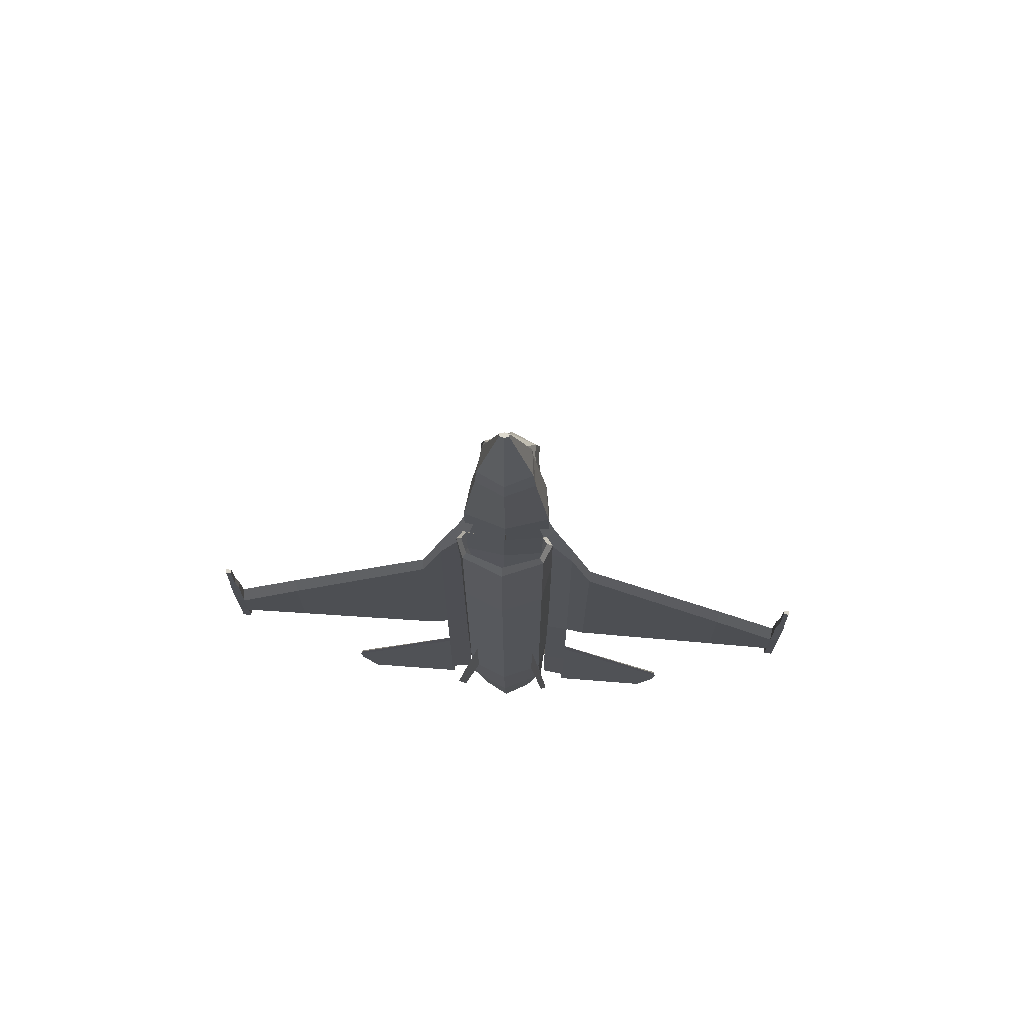
<metadata>
{"format":"obj","ext":"obj","renderer":"f3d","projection":"perspective","resolution":1024,"background":"white","views":[{"elev":71.7,"azim":4.4,"up":"+Z"}]}
</metadata>
<code>
o Cylinder
v 0.09812 0.008534 -1.689
v 0.1042 0.008534 -0.9163
v 0.1189 -0.06527 -1.689
v 0.1206 -0.06527 -0.9163
v 0.1156 0.03079 -0.6661
v 0.1221 -0.06527 -0.6661
v 0.06686 -0.0381 0.001665
v 0.08048 -0.1234 0.001665
v 0.01255 -0.1327 0.4007
v 0.01255 -0.1403 0.4007
v 0.06524 -0.05656 0.09383
v 0.07391 -0.1282 0.09383
v 0.1183 -0.1004 -0.3418
v 0.1047 -0.002671 -0.3418
v 0.1246 -0.01659 -1.918
v 0.1246 -0.06527 -1.918
v 0.07651 0.007259 -0.3418
v 0.03951 0.04598 -0.5779
v 0.02956 -0.01467 -0.01566
v 0.06796 -0.02181 -0.1014
v 0.07321 -0.06202 -0.3312
v 0.05618 -0.04623 -0.5674
v 0.0516 -0.07096 -0.005148
v 0.06928 -0.07387 -0.09088
v 0.06852 -0.001315 -0.3297
v 0.05334 -0.03204 -0.003574
v 0.06575 -0.03495 -0.08931
v -0 0.04544 -1.689
v -0 0.04544 -0.9163
v -0.09812 0.008534 -1.689
v -0.1042 0.008534 -0.9163
v -0.1189 -0.06527 -1.689
v -0.1206 -0.06527 -0.9163
v -0 -0.1022 -1.689
v -0 -0.1022 -0.9163
v 0 0.0677 -0.6661
v -0.1156 0.03079 -0.6661
v -0.1221 -0.06527 -0.6661
v 0 -0.1022 -0.6661
v 0 -0.0012 0.001665
v -0.06686 -0.0381 0.001665
v -0.08048 -0.1234 0.001665
v 0 -0.1603 0.001665
v 0 -0.1294 0.4007
v -0.01255 -0.1327 0.4007
v -0.01255 -0.1403 0.4007
v 0 -0.1435 0.4007
v 0 -0.01966 0.09383
v 0 -0.1651 0.09383
v -0.06524 -0.05656 0.09383
v -0.07391 -0.1282 0.09383
v -0.1183 -0.1004 -0.3418
v 0 -0.1373 -0.3418
v -0.1047 -0.002671 -0.3418
v -0 0.04544 -1.918
v -0.1246 -0.01659 -1.918
v -0.1246 -0.06527 -1.918
v -0 -0.1022 -1.918
v 0 0.06174 -0.6084
v -0.07651 0.007259 -0.3418
v -0.03951 0.04598 -0.5779
v -0.02956 -0.01467 -0.01566
v -0.06796 -0.02181 -0.1014
v 0 -0.05102 -0.3312
v 0 -0.06547 0.01218
v 0 -0.03981 -0.5978
v -0.07321 -0.06202 -0.3312
v -0.05618 -0.04623 -0.5674
v -0.0516 -0.07096 -0.005148
v -0.06928 -0.07387 -0.09088
v 0 0.009683 -0.3297
v 0 -0.02654 0.01375
v -0.06852 -0.001315 -0.3297
v -0.05334 -0.03204 -0.003574
v -0.06575 -0.03495 -0.08931
f 28 29 2 1
f 1 2 4 3
f 3 4 35 34
f 4 2 5 6
f 2 29 36 5
f 35 4 6 39
f 6 5 14 13
f 5 36 59 18 17 14
f 39 6 13 53
f 28 1 15 55
f 3 34 58 16
f 1 3 16 15
f 55 15 16 58
f 72 26 27 25 71
f 21 64 71 25
f 28 30 31 29
f 30 32 33 31
f 32 34 35 33
f 33 38 37 31
f 31 37 36 29
f 35 39 38 33
f 38 52 54 37
f 37 54 60 61 59 36
f 39 53 52 38
f 28 55 56 30
f 32 57 58 34
f 30 56 57 32
f 55 58 57 56
f 72 71 73 75 74
f 67 73 71 64
f 12 11 9 10
f 49 12 10 47
f 11 48 44 9
f 9 44 47 10
f 40 19 23 65
f 20 17 21 24
f 21 22 66 64
f 17 18 22 21
f 19 20 24 23
f 18 59 66 22
f 51 46 45 50
f 49 47 46 51
f 50 45 44 48
f 45 46 47 44
f 40 65 69 62
f 63 70 67 60
f 67 64 66 68
f 60 67 68 61
f 62 69 70 63
f 61 68 66 59
f 53 13 8 43
f 14 17 20 19 40 7
f 13 14 7 8
f 7 40 48 11
f 43 8 12 49
f 8 7 11 12
f 23 24 27 26
f 24 21 25 27
f 65 23 26 72
f 53 43 42 52
f 54 41 40 62 63 60
f 52 42 41 54
f 41 50 48 40
f 43 49 51 42
f 42 51 50 41
f 69 74 75 70
f 70 75 73 67
f 65 72 74 69
o Cylinder.001
v 0.1191 -0.1735 -0.4809
v 0.1191 -0.1735 -0.3381
v 0.1018 -0.2157 -0.4809
v 0.1018 -0.2157 -0.3381
v 0.1057 -0.156 -0.4809
v 0.1057 -0.156 -0.3381
v 0.07751 -0.1828 -0.6595
v 0.07199 -0.2054 -0.6595
v 0.07325 -0.1735 -0.6595
v 0.1346 -0.1675 -0.3646
v 0.1121 -0.2223 -0.3646
v 0.1172 -0.1449 -0.3646
v 0.1346 -0.1146 -0.74
v 0.1121 -0.2162 -0.74
v 0.1172 -0.09195 -0.74
v 0.1346 -0.08173 -1.687
v 0.1121 -0.1833 -1.687
v 0.1172 -0.05909 -1.687
v 0.1263 -0.07061 -1.911
v 0.1202 -0.1561 -1.91
v 0.1172 -0.04531 -1.908
v -0 -0.1713 -0.4809
v -0 -0.1713 -0.3381
v -0.1191 -0.1735 -0.4809
v -0.1191 -0.1735 -0.3381
v -0.1018 -0.2157 -0.4809
v -0.1018 -0.2157 -0.3381
v -0 -0.2514 -0.4809
v -0 -0.2514 -0.3381
v -0.1057 -0.156 -0.4809
v -0.1057 -0.156 -0.3381
v -0 -0.1817 -0.6595
v -0.07751 -0.1828 -0.6595
v -0.07199 -0.2054 -0.6595
v -0 -0.2245 -0.6595
v -0.07325 -0.1735 -0.6595
v -0 -0.1647 -0.3646
v -0.1346 -0.1675 -0.3646
v -0.1121 -0.2223 -0.3646
v -0 -0.2686 -0.3646
v -0.1172 -0.1449 -0.3646
v -0 -0.1009 -0.74
v -0.1346 -0.1146 -0.74
v -0.1121 -0.2162 -0.74
v -0 -0.2625 -0.74
v -0.1172 -0.09195 -0.74
v -0 -0.1123 -0.448
v -0 -0.05464 -0.6623
v -0 -0.06808 -1.687
v -0.1346 -0.08173 -1.687
v -0.1121 -0.1833 -1.687
v -0 -0.2296 -1.687
v -0.1172 -0.05909 -1.687
v -0 -0.0543 -1.908
v -0.1263 -0.07061 -1.911
v -0.1202 -0.1561 -1.91
v -0 -0.2158 -1.908
v -0.1172 -0.04531 -1.908
f 77 81 87 85
f 79 77 85 86
f 81 98 112 87
f 104 79 86 115
f 86 85 88 89
f 115 86 89 120
f 87 112 117 90
f 85 87 90 88
f 117 112 122 123
f 100 113 116 106
f 102 114 113 100
f 106 116 112 98
f 104 115 114 102
f 114 119 118 113
f 115 120 119 114
f 116 121 117 112
f 113 118 121 116
f 88 90 93 91
f 89 88 91 92
f 120 89 92 127
f 90 117 124 93
f 127 92 95 132
f 93 124 129 96
f 91 93 96 94
f 92 91 94 95
f 96 129 132 95 94
f 118 125 128 121
f 119 126 125 118
f 120 127 126 119
f 121 128 124 117
f 127 132 131 126
f 128 133 129 124
f 125 130 133 128
f 126 131 130 125
f 133 130 131 132 129
f 84 82 83 110 107
f 111 107 110 109 108
f 80 81 77 76
f 76 77 79 78
f 78 79 104 103
f 97 98 81 80
f 80 76 82 84
f 78 103 110 83
f 97 80 84 107
f 76 78 83 82
f 105 99 100 106
f 99 101 102 100
f 101 103 104 102
f 97 105 106 98
f 105 111 108 99
f 101 109 110 103
f 97 107 111 105
f 99 108 109 101
o Cylinder.002
v -0 -0.004733 -2.192
v 0 0.03929 -1.91
v 0.07463 -0.04561 -2.192
v 0.1195 -0.0236 -1.91
v 0.07463 -0.1274 -2.192
v 0.1195 -0.1494 -1.91
v -0 -0.1683 -2.192
v -0 -0.2123 -1.91
v -0.07463 -0.1274 -2.192
v -0.1195 -0.1494 -1.91
v -0.07463 -0.04561 -2.192
v -0.1195 -0.0236 -1.91
v -0 -0.02251 -2.192
v 0.0584 -0.0545 -2.192
v 0.0584 -0.1185 -2.192
v -0 -0.1505 -2.192
v -0.0584 -0.1185 -2.192
v -0.0584 -0.0545 -2.192
v 0 -0.04283 -2.052
v 0.03986 -0.06466 -2.052
v 0.03986 -0.1083 -2.052
v 0 -0.1302 -2.052
v -0.03986 -0.1083 -2.052
v -0.03986 -0.06466 -2.052
f 134 135 137 136
f 136 137 139 138
f 138 139 141 140
f 140 141 143 142
f 137 135 145 143 141 139
f 142 143 145 144
f 144 145 135 134
f 134 136 147 146
f 150 151 157 156
f 138 140 149 148
f 144 134 146 151
f 140 142 150 149
f 136 138 148 147
f 142 144 151 150
f 152 153 154 155 156 157
f 148 149 155 154
f 146 147 153 152
f 151 146 152 157
f 149 150 156 155
f 147 148 154 153
o Cylinder.003
v 0.07503 0.07502 -0.3537
v 0.08015 0.06378 -0.208
v 0.07503 -0.02036 -0.3537
v 0.08015 -0.03159 -0.208
v 0.07055 0.07084 -0.3841
v 0.07195 0.02498 -0.3746
v 0.04564 0.0476 -0.5534
v 0.02486 0.02822 -0.6946
v 0.02486 -0.03874 -0.666
v 0.07056 -0.00854 -0.1096
v 0.03603 -0.02405 0.01131
v 0.03603 -0.05109 -0.006904
v 0.07503 0.02233 -0.3537
v 0.08015 0.003914 -0.208
v 0.07056 0.03182 -0.1096
v 0.07056 -0.04351 -0.1096
v 0.03686 -0.01157 -0.0157
v 0.07421 0.02304 -0.3593
v 0.07248 0.07264 -0.371
v 0.07904 -0.001012 -0.3564
v 0.07904 -0.023 -0.3564
v 0.08474 -0.03549 -0.2019
v 0.0762 0.08042 -0.3748
v 0.07812 0.02527 -0.3651
v 0.07904 0.02448 -0.3564
v 0.07406 0.07843 -0.3857
v 0.07561 0.02742 -0.3778
v 0.0372 -0.01323 0.002317
v 0.07407 -0.009859 -0.09736
v 0.02324 0.03103 -0.7183
v 0.02324 -0.04344 -0.688
v 0.08474 0.003992 -0.2019
v 0.04635 0.05258 -0.5685
v 0.07751 -0.02356 -0.3655
v 0.03566 -0.02711 0.03099
v 0.03566 -0.05718 0.01165
v 0.07407 -0.04875 -0.09736
v -0 0.1114 -0.3537
v 0 0.1002 -0.208
v -0.07503 0.07502 -0.3537
v -0.08015 0.06378 -0.208
v -0.07503 -0.02036 -0.3537
v -0.08015 -0.03159 -0.208
v -0 -0.05676 -0.3537
v -0 -0.06799 -0.208
v -0.07055 0.07084 -0.3841
v -0.07195 0.02498 -0.3746
v -0 0.1043 -0.391
v -0.04564 0.0476 -0.5534
v -0 0.04353 -0.7088
v -0.02486 0.02822 -0.6946
v -0.02486 -0.03874 -0.666
v -0 -0.07222 -0.6517
v -0.07056 -0.00854 -0.1096
v -0 0.06913 -0.5749
v 0 -0.007685 0.01131
v -0.03603 -0.02405 0.01131
v -0.03603 -0.05109 -0.006904
v 0 -0.06745 -0.006904
v -0.07503 0.02233 -0.3537
v -0.08015 0.003914 -0.208
v -0.07056 0.03182 -0.1096
v -0.07056 -0.04351 -0.1096
v -0.03686 -0.01157 -0.0157
v 0 -0.002106 0.001073
v 0 0.05821 -0.1096
v 0 -0.06989 -0.1096
v -0 0.1066 -0.3791
v -0.07421 0.02304 -0.3593
v -0.07248 0.07264 -0.371
v -0.07904 -0.001012 -0.3564
v -0.07904 -0.023 -0.3564
v -0.08474 -0.03549 -0.2019
v -0 -0.06348 -0.3564
v -0.0762 0.08042 -0.3748
v -0.07812 0.02527 -0.3651
v -0.07904 0.02448 -0.3564
v -0.07406 0.07843 -0.3857
v -0 0.1156 -0.3915
v -0.07561 0.02742 -0.3778
v -0.0372 -0.01323 0.002317
v -0.07407 -0.009859 -0.09736
v -0 0.04805 -0.7335
v -0.02324 0.03103 -0.7183
v -0.02324 -0.04344 -0.688
v -0 -0.08068 -0.6728
v -0.08474 0.003992 -0.2019
v -0.04635 0.05258 -0.5685
v -0.07751 -0.02356 -0.3655
v -0 0.07652 -0.5913
v -0 0.1182 -0.3815
v -0.03566 -0.02711 0.03099
v 0 -0.008907 0.03099
v -0.03566 -0.05718 0.01165
v 0 -0.07538 0.01165
v -0.07407 -0.04875 -0.09736
v 0 -0.002703 0.02012
v 0 -0.07809 -0.09736
f 195 196 159 158
f 158 159 171 170
f 162 163 164
f 167 171 159 172
f 174 167 172
f 158 170 175 176
f 195 158 176 225
f 172 223 222 174
f 159 196 223 172
f 205 162 164 212
f 195 197 198 196
f 195 225 227 197
f 219 221 222 223
f 198 219 223 196
f 205 212 206 203
f 160 161 202 201
f 161 160 178 179
f 175 170 182 181
f 224 173 194 255
f 210 166 188 243
f 194 186 185 192 193
f 166 165 187 188
f 174 222 254 185
f 165 207 240 187
f 176 175 181 180
f 191 184 181 177 178
f 169 216 252 193
f 167 174 185 186
f 225 176 180 248
f 202 161 173 224
f 212 164 190 247
f 177 181 182
f 178 231 243 188 191
f 248 180 183 236
f 190 184 191 188 187
f 185 254 250 192
f 255 194 193 252
f 182 189 179 178 177
f 180 181 184 183
f 247 190 187 240
f 179 189 186 194
f 171 167 186 189
f 162 205 236 183
f 163 162 183 184
f 160 201 231 178
f 170 171 189 182
f 173 161 179 194
f 213 168 192 250
f 164 163 184 190
f 168 169 193 192
f 197 217 218 198
f 199 201 202 200
f 200 230 229 199
f 226 233 234 217
f 224 255 253 220
f 203 206 204
f 210 243 242 209
f 211 219 198 218
f 221 219 211
f 253 251 249 238 239
f 197 227 226 217
f 209 242 241 208
f 221 238 254 222
f 208 241 240 207
f 227 232 233 226
f 246 229 228 233 237
f 215 251 252 216
f 211 239 238 221
f 225 248 232 227
f 202 224 220 200
f 212 247 245 206
f 228 234 233
f 229 246 242 243 231
f 248 236 235 232
f 245 241 242 246 237
f 238 249 250 254
f 255 252 251 253
f 234 228 229 230 244
f 232 235 237 233
f 247 240 241 245
f 230 253 239 244
f 218 244 239 211
f 203 235 236 205
f 204 237 235 203
f 199 229 231 201
f 217 234 244 218
f 220 253 230 200
f 213 250 249 214
f 206 245 237 204
f 214 249 251 215
o Plane
v 0.09244 -0.04679 -0.7049
v 0.8537 -0.09717 -1.306
v 0.08974 -0.02927 -1.516
v 0.8554 -0.09109 -1.516
v 0.2511 -0.09903 -0.8192
v 0.2491 -0.08478 -1.516
v 0.048 -0.07087 -0.1534
v 0.09813 -0.02349 -1.331
v 0.8549 -0.08217 -1.461
v 0.2495 -0.0725 -1.357
v 0.1014 -0.0246 -0.9041
v 0.8542 -0.08217 -1.368
v 0.2526 -0.0725 -0.9785
v 0.1966 -0.05338 -1.347
v 0.1933 -0.0954 -0.6343
v 0.1966 -0.05338 -0.9495
v 0.1966 -0.07726 -0.7757
v 0.1966 -0.07726 -1.516
v 0.08974 -0.02927 -1.909
v 0.1966 -0.07726 -1.909
v 0.1394 -0.07037 -1.932
v 0.1983 -0.07726 -2.131
v 0.1515 -0.06714 -1.516
v 0.1595 -0.04463 -1.343
v 0.1604 -0.04495 -0.9365
v 0.1386 -0.08233 -0.4964
v 0.1523 -0.06741 -0.7555
v 0.1515 -0.06714 -1.909
v 0.1581 -0.06941 -2.131
v 0.8537 -0.1219 -1.352
v 0.2511 -0.1156 -0.8654
v 0.048 -0.08825 -0.1996
v 0.1933 -0.1128 -0.6805
v 0.111 -0.09971 -0.5426
v 0.8554 -0.1163 -1.482
v 0.2491 -0.11 -1.482
v 0.1966 -0.1024 -1.482
v 0.1966 -0.1024 -1.876
v 0.1983 -0.1024 -2.098
v 0.1306 -0.09459 -2.098
v 0.1208 -0.09715 -0.6735
v 0.1264 -0.09569 -1.484
v 0.1291 -0.09497 -1.885
v 0.6674 -0.0978 -1.152
v 0.6677 -0.07889 -1.426
v 0.6683 -0.07889 -1.247
v 0.6674 -0.1198 -1.198
v 0.6679 -0.1141 -1.482
v 0.8787 -0.09722 -1.305
v 0.8804 -0.09114 -1.515
v 0.8799 -0.08222 -1.461
v 0.8792 -0.08222 -1.368
v 0.8787 -0.122 -1.352
v 0.8804 -0.1163 -1.482
v 0.8549 -0.09953 -1.219
v 0.8554 -0.09109 -1.549
v 0.8549 -0.1188 -1.219
v 0.8554 -0.1163 -1.548
v 0.8799 -0.09958 -1.219
v 0.8804 -0.09114 -1.549
v 0.8799 -0.1189 -1.219
v 0.8804 -0.1163 -1.548
v 0.8619 -0.101 -1.159
v 0.8619 -0.1173 -1.159
v 0.8771 -0.101 -1.159
v 0.8771 -0.1173 -1.159
v 0.8619 -0.1032 -1.068
v 0.8619 -0.1149 -1.069
v 0.8771 -0.1032 -1.068
v 0.8771 -0.115 -1.069
v -0.09244 -0.04679 -0.7049
v -0.8537 -0.09717 -1.306
v -0.08974 -0.02927 -1.516
v -0.8554 -0.09109 -1.516
v -0.2511 -0.09903 -0.8192
v -0.2491 -0.08478 -1.516
v -0.048 -0.07087 -0.1534
v -0.09813 -0.02349 -1.331
v -0.8549 -0.08217 -1.461
v -0.2495 -0.0725 -1.357
v -0.1014 -0.0246 -0.9041
v -0.8542 -0.08217 -1.368
v -0.2526 -0.0725 -0.9785
v -0.1966 -0.05338 -1.347
v -0.1933 -0.0954 -0.6343
v -0.1966 -0.05338 -0.9495
v -0.1966 -0.07726 -0.7757
v -0.1966 -0.07726 -1.516
v -0.08974 -0.02927 -1.909
v -0.1966 -0.07726 -1.909
v -0.1394 -0.07037 -1.932
v -0.1983 -0.07726 -2.131
v -0.1515 -0.06714 -1.516
v -0.1595 -0.04463 -1.343
v -0.1604 -0.04495 -0.9365
v -0.1386 -0.08233 -0.4964
v -0.1523 -0.06741 -0.7555
v -0.1515 -0.06714 -1.909
v -0.1581 -0.06941 -2.131
v -0.8537 -0.1219 -1.352
v -0.2511 -0.1156 -0.8654
v -0.048 -0.08825 -0.1996
v -0.1933 -0.1128 -0.6805
v -0.111 -0.09971 -0.5426
v -0.8554 -0.1163 -1.482
v -0.2491 -0.11 -1.482
v -0.1966 -0.1024 -1.482
v -0.1966 -0.1024 -1.876
v -0.1983 -0.1024 -2.098
v -0.1306 -0.09459 -2.098
v -0.1208 -0.09715 -0.6735
v -0.1264 -0.09569 -1.484
v -0.1291 -0.09497 -1.885
v -0.6674 -0.0978 -1.152
v -0.6677 -0.07889 -1.426
v -0.6683 -0.07889 -1.247
v -0.6674 -0.1198 -1.198
v -0.6679 -0.1141 -1.482
v -0.8787 -0.09722 -1.305
v -0.8804 -0.09114 -1.515
v -0.8799 -0.08222 -1.461
v -0.8792 -0.08222 -1.368
v -0.8787 -0.122 -1.352
v -0.8804 -0.1163 -1.482
v -0.8549 -0.09953 -1.219
v -0.8554 -0.09109 -1.549
v -0.8549 -0.1188 -1.219
v -0.8554 -0.1163 -1.548
v -0.8799 -0.09958 -1.219
v -0.8804 -0.09114 -1.549
v -0.8799 -0.1189 -1.219
v -0.8804 -0.1163 -1.548
v -0.8619 -0.101 -1.159
v -0.8619 -0.1173 -1.159
v -0.8771 -0.101 -1.159
v -0.8771 -0.1173 -1.159
v -0.8619 -0.1032 -1.068
v -0.8619 -0.1149 -1.069
v -0.8771 -0.1032 -1.068
v -0.8771 -0.115 -1.069
f 279 269 273 278
f 260 272 270
f 280 271 269 279
f 301 267 264 300
f 299 257 267 301
f 282 272 271 280
f 278 273 275 283
f 273 269 265 261
f 281 282 256 262
f 271 272 260 268
f 269 271 268 265
f 283 275 277 284
f 274 283 284 276
f 270 272 282 281
f 258 278 283 274
f 256 282 280 266
f 266 280 279 263
f 263 279 278 258
f 270 281 289 288
f 299 260 286 302
f 260 270 288 286
f 281 262 287 289
f 284 277 294 295
f 275 273 292 293
f 273 261 291 292
f 277 275 293 294
f 257 285 312 310
f 302 303 290 285
f 288 292 291 286
f 288 289 296
f 292 288 296 297
f 294 293 298 295
f 293 292 297 298
f 284 295 298 276
f 286 291 303 302
f 257 299 302 285
f 260 299 301 268
f 268 301 300 265
f 306 307 304 308 309 305
f 285 290 313 312
f 264 267 307 306
f 304 257 310 314
f 267 257 304 307
f 259 264 306 305
f 285 308 316 312
f 313 311 315 317
f 310 312 319 318
f 290 259 311 313
f 308 285 290 309
f 308 304 314 316
f 259 305 315 311
f 305 309 317 315
f 319 321 325 323
f 314 310 318 320
f 312 316 321 319
f 316 314 320 321
f 322 323 325 324
f 318 319 323 322
f 320 318 322 324
f 321 320 324 325
f 290 313 317 309
f 265 300 303 291
f 261 265 291
f 259 290 264
f 300 264 290 303
f 349 348 343 339
f 330 340 342
f 350 349 339 341
f 371 370 334 337
f 369 371 337 327
f 352 350 341 342
f 348 353 345 343
f 343 331 335 339
f 351 332 326 352
f 341 338 330 342
f 339 335 338 341
f 353 354 347 345
f 344 346 354 353
f 340 351 352 342
f 328 344 353 348
f 326 336 350 352
f 336 333 349 350
f 333 328 348 349
f 340 358 359 351
f 369 372 356 330
f 330 356 358 340
f 351 359 357 332
f 354 365 364 347
f 345 363 362 343
f 343 362 361 331
f 347 364 363 345
f 327 380 382 355
f 372 355 360 373
f 358 356 361 362
f 358 366 359
f 362 367 366 358
f 364 365 368 363
f 363 368 367 362
f 354 346 368 365
f 356 372 373 361
f 327 355 372 369
f 330 338 371 369
f 338 335 370 371
f 376 375 379 378 374 377
f 355 382 383 360
f 334 376 377 337
f 374 384 380 327
f 337 377 374 327
f 329 375 376 334
f 355 382 386 378
f 383 387 385 381
f 380 388 389 382
f 360 383 381 329
f 378 379 360 355
f 378 386 384 374
f 329 381 385 375
f 375 385 387 379
f 389 393 395 391
f 384 390 388 380
f 382 389 391 386
f 386 391 390 384
f 392 394 395 393
f 388 392 393 389
f 390 394 392 388
f 391 395 394 390
f 360 379 387 383
f 335 361 373 370
f 331 361 335
f 329 334 360
f 370 373 360 334
o Plane.001
v -0.01247 0.0341 -1.157
v -0.01247 0.02876 -1.915
v -0.01247 0.124 -1.907
v -0.01247 0.02876 -2.07
v -0.01247 0.5164 -2.179
v -0.01247 0.4851 -2.157
v -0.01247 0.03284 -1.335
v -0.01247 0.123 -1.672
v -0.01247 0.5167 -2.087
v -0.01247 0.4853 -2.056
v 0 0.0341 -1.157
v 0 0.1227 -1.6
v 0 0.02876 -1.915
v 0 0.124 -1.907
v 0 0.02422 -2.077
v 0 0.124 -2.07
v 0 0.5168 -2.044
v 0 0.5164 -2.179
v 0 0.5163 -2.265
v 0 0.4851 -2.157
v 0 0.485 -2.25
v 0 0.4854 -2.008
v 0 0.03284 -1.335
v 0 0.123 -1.672
v 0 0.5167 -2.087
v 0 0.4853 -2.056
v 0.01247 0.0341 -1.157
v 0.01247 0.02876 -1.915
v 0.01247 0.124 -1.907
v 0.01247 0.02876 -2.07
v 0.01247 0.5164 -2.179
v 0.01247 0.4851 -2.157
v 0.01247 0.03284 -1.335
v 0.01247 0.123 -1.672
v 0.01247 0.5167 -2.087
v 0.01247 0.4853 -2.056
f 402 403 398 397
f 397 398 411 399
f 416 401 400 414
f 405 417 412 404
f 403 407 417 405
f 398 403 405 401
f 401 405 404 400
f 396 407 403 402
f 410 408 397 399
f 408 418 402 397
f 418 406 396 402
f 420 413 400 404
f 411 410 399
f 406 407 396
f 413 414 400
f 412 420 404
f 418 419 409 408
f 408 409 411 410
f 416 415 413 414
f 421 417 412 420
f 419 407 417 421
f 409 419 421 415
f 415 421 420 413
f 406 407 419 418
f 428 423 424 429
f 423 425 411 424
f 416 414 426 427
f 431 430 412 417
f 429 431 417 407
f 424 427 431 429
f 427 426 430 431
f 422 428 429 407
f 410 425 423 408
f 408 423 428 418
f 418 428 422 406
f 420 430 426 413
f 411 425 410
f 406 422 407
f 413 426 414
f 412 430 420
f 411 409 424
f 409 411 398
f 415 427 424 409
f 409 398 401 415
f 416 427 415
f 415 401 416
o Plane.002
v 0.08202 -0.188 -1.429
v 0.1426 -0.3006 -1.496
v 0.08142 -0.1807 -1.683
v 0.1261 -0.2624 -1.681
v -0.08202 -0.188 -1.429
v -0.1426 -0.3006 -1.496
v -0.08142 -0.1807 -1.683
v -0.1261 -0.2624 -1.681
f 432 433 435 434
f 436 438 439 437
o Plane.003
v 0.1935 -0.09245 -1.739
v 0.5204 -0.09245 -2.031
v 0.1935 -0.07951 -2.148
v 0.52 -0.07951 -2.15
v 0.1935 -0.09245 -2.192
v 0.4684 -0.09245 -2.195
v 0.1935 -0.07951 -1.862
v 0.5203 -0.07951 -2.063
v 0.1894 -0.09245 -1.779
v 0.5245 -0.09245 -2.061
v 0.52 -0.09055 -2.115
v 0.1935 -0.1035 -2.157
v 0.4684 -0.1035 -2.16
v -0.1935 -0.09245 -1.739
v -0.5204 -0.09245 -2.031
v -0.1935 -0.07951 -2.148
v -0.52 -0.07951 -2.15
v -0.1935 -0.09245 -2.192
v -0.4684 -0.09245 -2.195
v -0.1935 -0.07951 -1.862
v -0.5203 -0.07951 -2.063
v -0.1894 -0.09245 -1.779
v -0.5245 -0.09245 -2.061
v -0.52 -0.09055 -2.115
v -0.1935 -0.1035 -2.157
v -0.4684 -0.1035 -2.16
f 446 447 443 442
f 442 443 445 444
f 440 441 447 446
f 441 440 448 449
f 445 443 450 452
f 444 445 452 451
f 448 451 452 450 449
f 443 447 441 449 450
f 446 442 444 451 448 440
f 459 455 456 460
f 455 457 458 456
f 453 459 460 454
f 454 462 461 453
f 458 465 463 456
f 457 464 465 458
f 461 462 463 465 464
f 456 463 462 454 460
f 459 453 461 464 457 455
o Plane.004
v -0.01247 0.124 -1.907
v -0.01247 0.4851 -2.157
v 0 0.124 -1.907
v 0 0.124 -2.07
v 0 0.4851 -2.157
v 0 0.485 -2.25
v 0.01247 0.124 -1.907
v 0.01247 0.4851 -2.157
f 469 466 467 471
f 469 468 470 471
f 469 471 473 472
f 470 468 472 473
f 467 466 468 470
f 469 472 468
f 468 466 469
f 471 470 473
f 467 470 471
o Plane.005
v 0.2491 -0.08478 -1.516
v 0.2495 -0.0725 -1.357
v 0.2491 -0.11 -1.482
v 0.6679 -0.08895 -1.516
v 0.6677 -0.07889 -1.426
v 0.6679 -0.1141 -1.482
v -0.2491 -0.08478 -1.516
v -0.2495 -0.0725 -1.357
v -0.2491 -0.11 -1.482
v -0.6679 -0.08895 -1.516
v -0.6677 -0.07889 -1.426
v -0.6679 -0.1141 -1.482
f 474 477 479 476
f 475 478 477 474
f 475 476 479 478
f 477 478 479
f 474 476 475
f 480 482 485 483
f 481 480 483 484
f 481 484 485 482
f 483 485 484
f 480 481 482
o Plane.006
v 0.8554 -0.09109 -1.516
v 0.8549 -0.08217 -1.461
v 0.8554 -0.1163 -1.482
v 0.6679 -0.08895 -1.516
v 0.6677 -0.07889 -1.426
v 0.6679 -0.1141 -1.482
v -0.8554 -0.09109 -1.516
v -0.8549 -0.08217 -1.461
v -0.8554 -0.1163 -1.482
v -0.6679 -0.08895 -1.516
v -0.6677 -0.07889 -1.426
v -0.6679 -0.1141 -1.482
f 490 487 486 489
f 489 486 488 491
f 489 491 490
f 486 487 488
f 490 491 488 487
f 496 495 492 493
f 495 497 494 492
f 495 496 497
f 492 494 493
f 496 493 494 497

</code>
